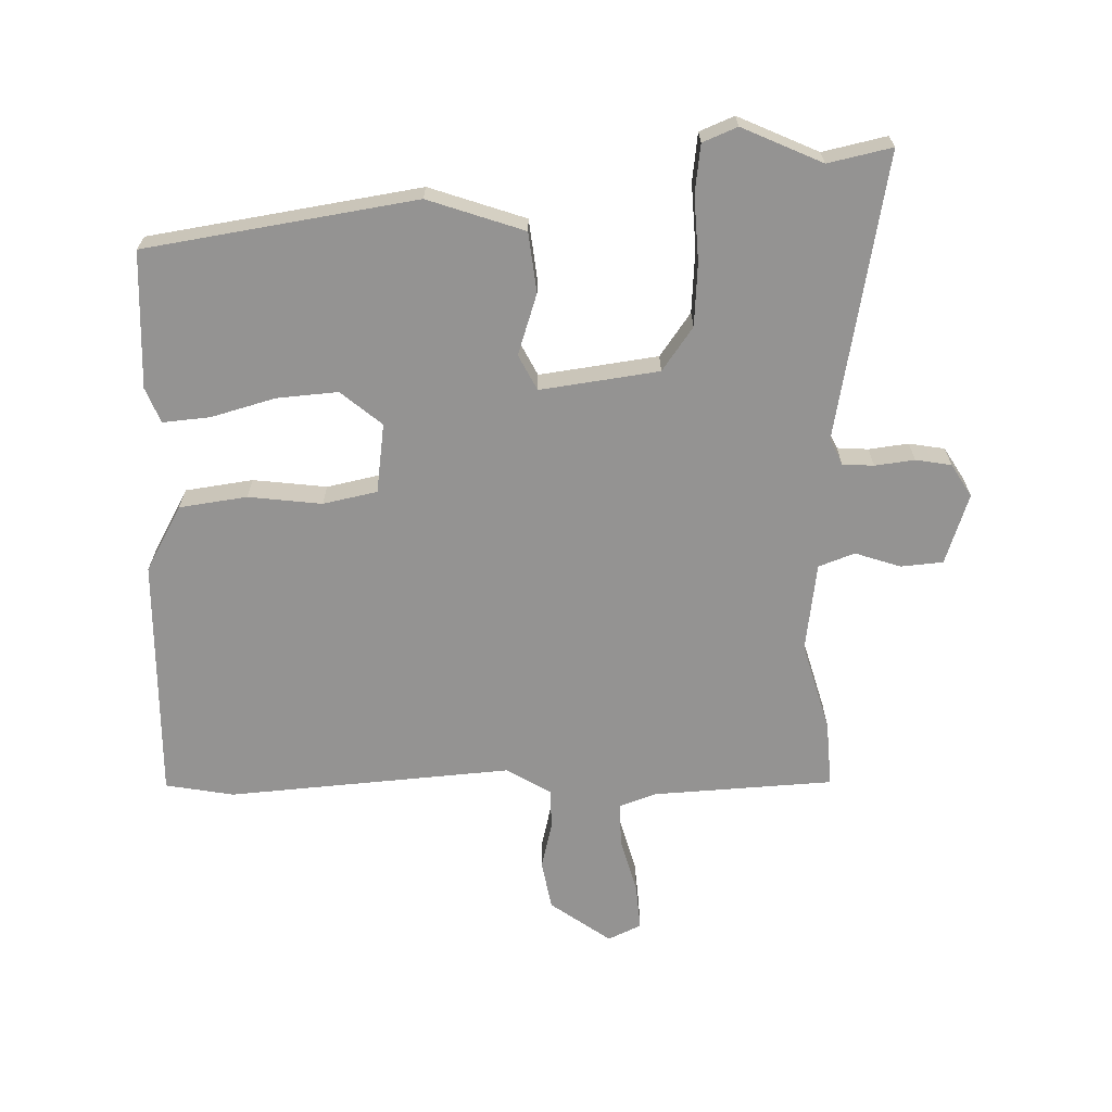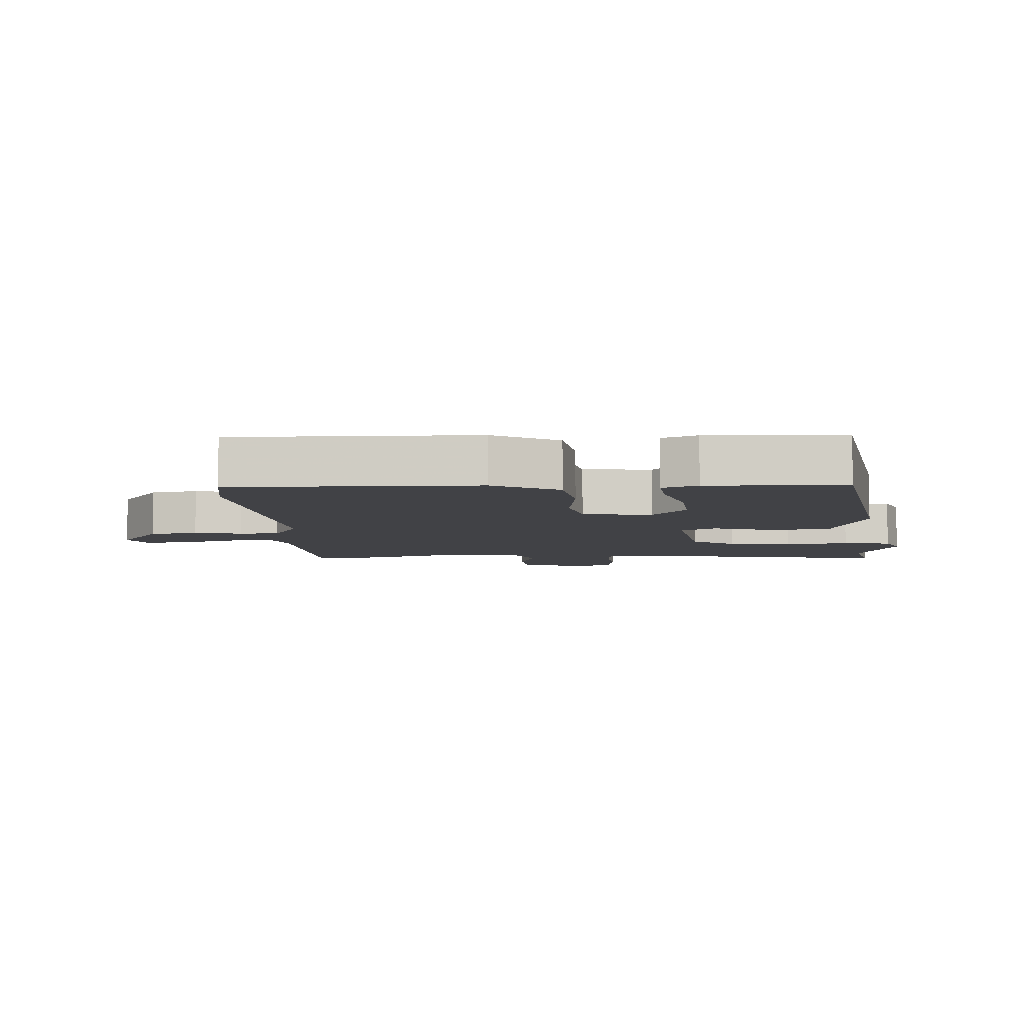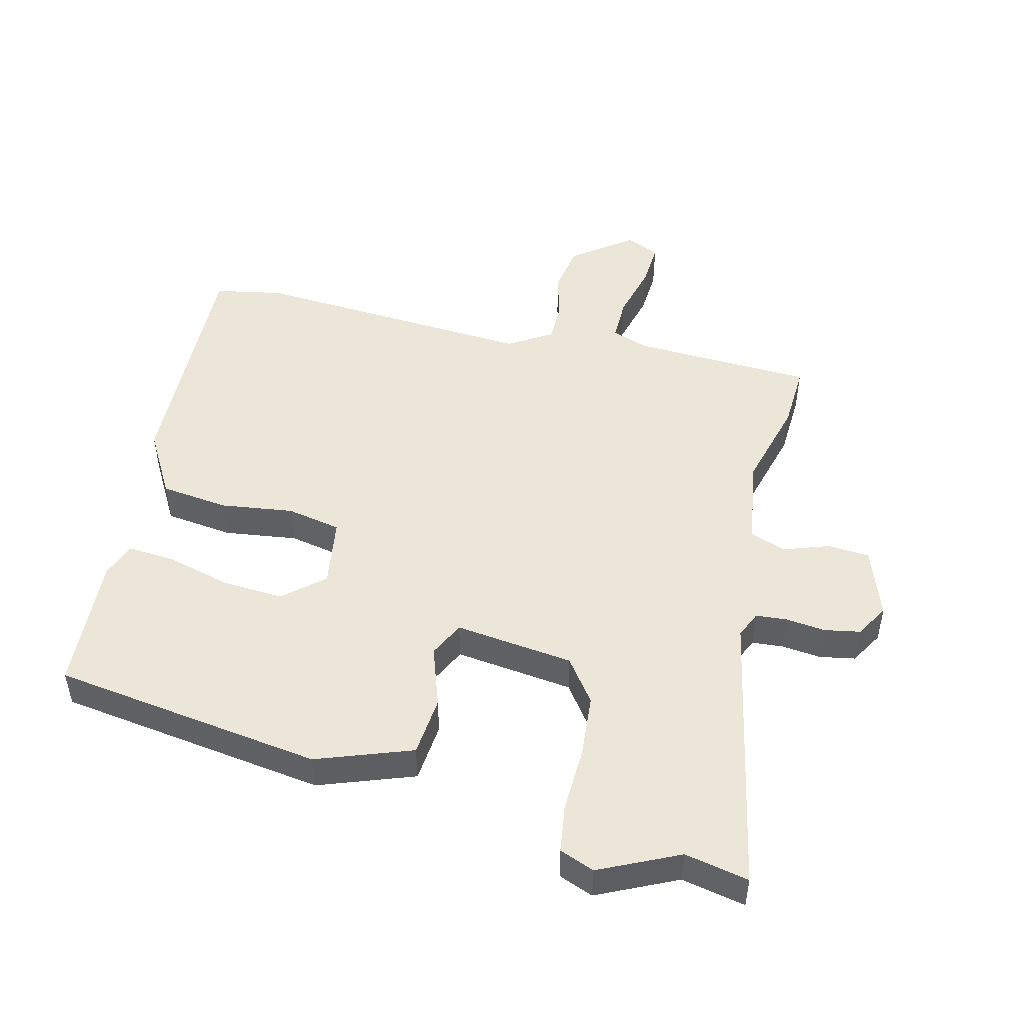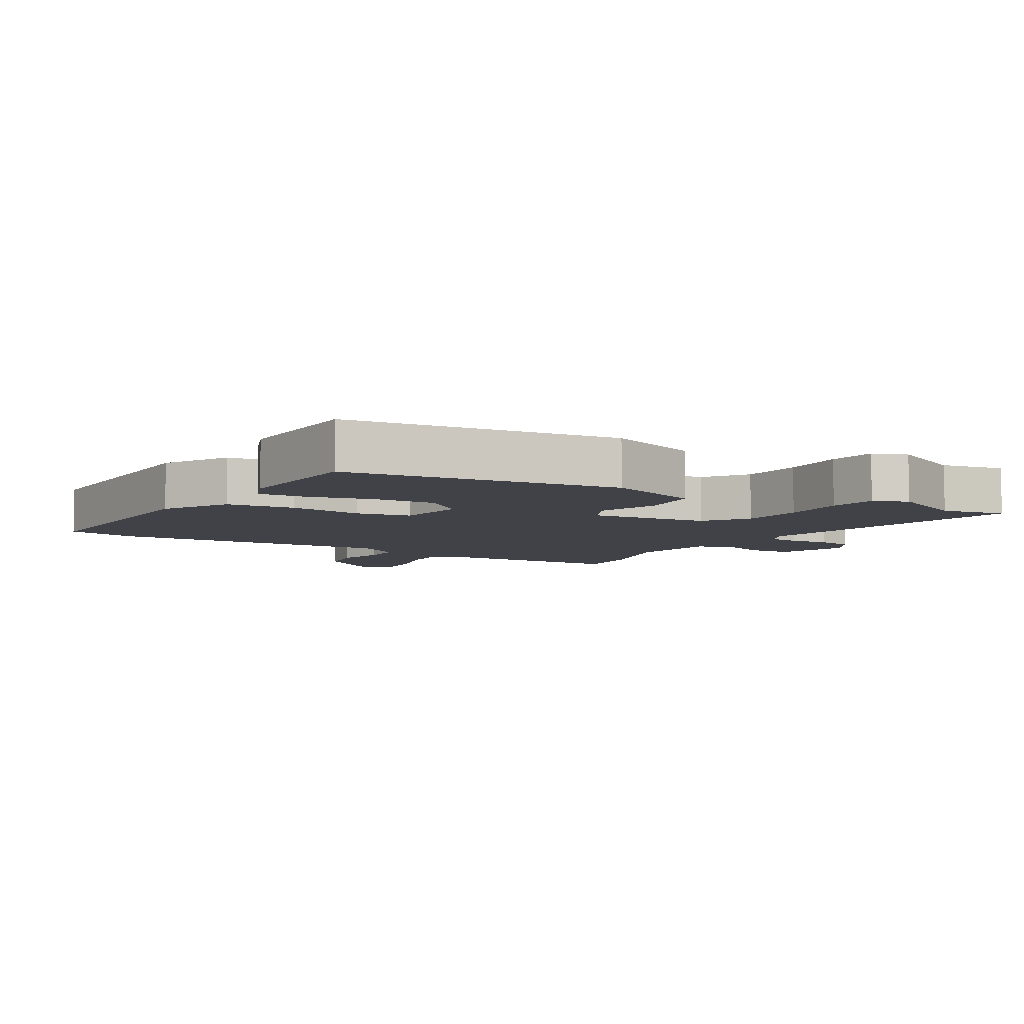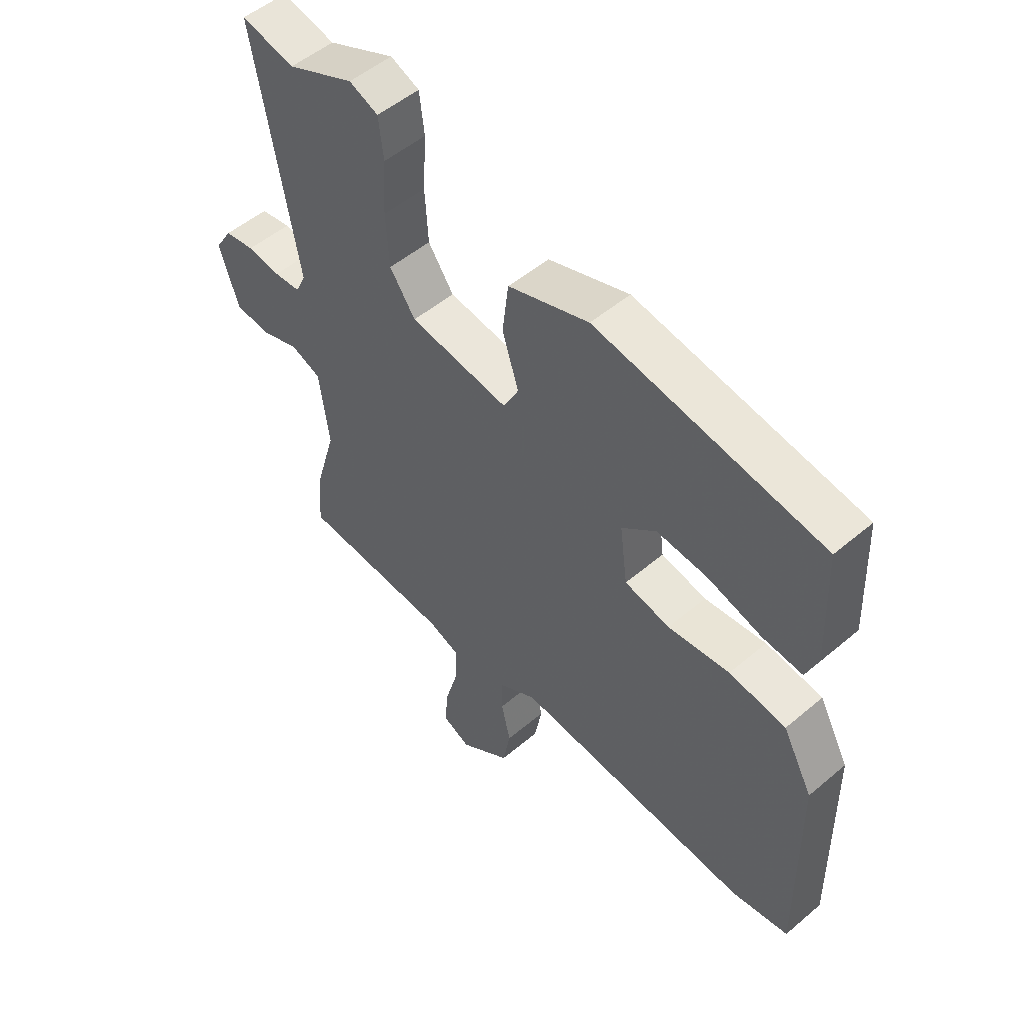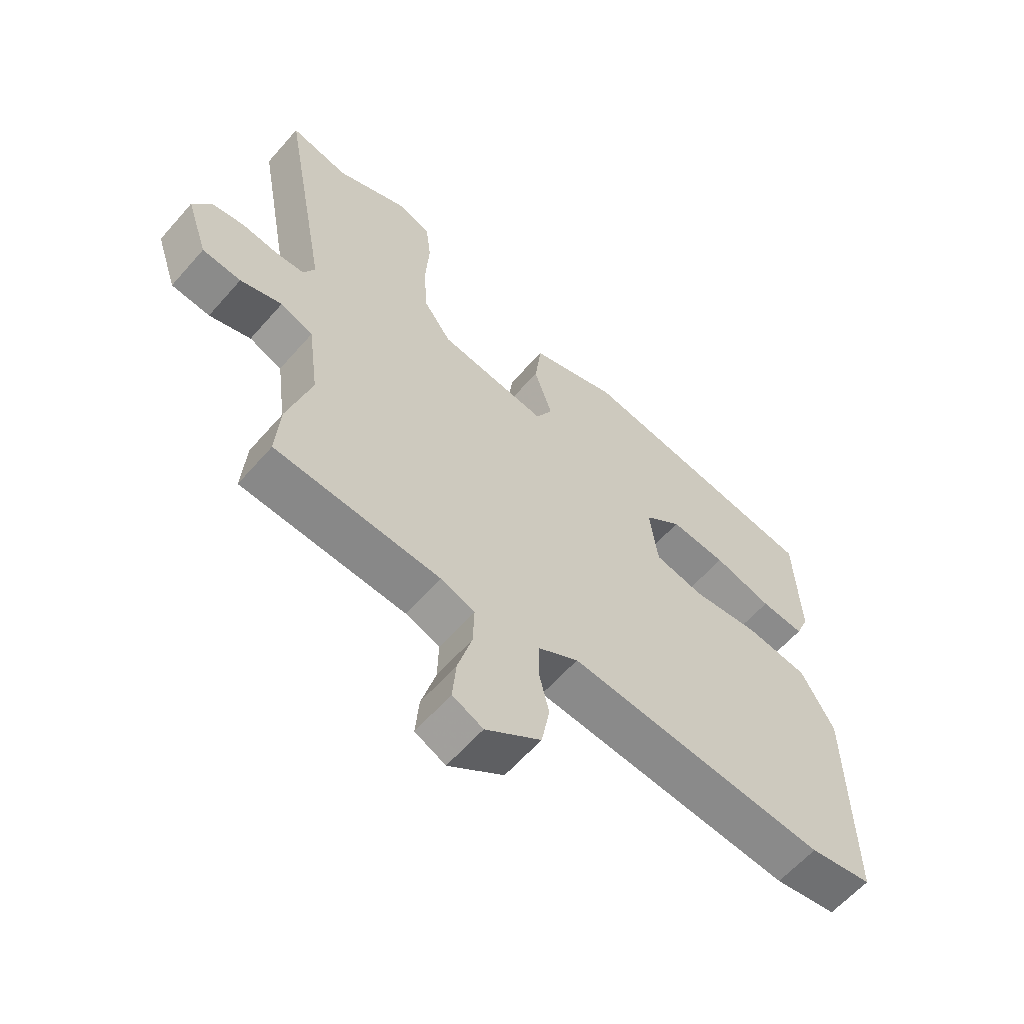
<metadata>
{"format":"obj","ext":"obj","renderer":"f3d","projection":"perspective","resolution":1024,"background":"white","views":[{"elev":-66.8,"azim":1.0,"up":"+Y"},{"elev":-6.6,"azim":-86.6,"up":"+Y"},{"elev":49.2,"azim":12.6,"up":"+Y"},{"elev":-6.8,"azim":-32.2,"up":"+Y"},{"elev":51.7,"azim":-132.5,"up":"+Z"},{"elev":-60.8,"azim":139.0,"up":"+Z"}]}
</metadata>
<code>
v 0.464 0.07 0.492
v 0.562 0.07 0.514
v 0.483 0.07 0.076
v 0.502 0.07 0.036
v 0.55 0.07 0.033
v 0.611 0.07 0.041
v 0.666 0.07 0.032
v 0.697 0.07 -0.018
v 0.661 0.07 -0.126
v 0.596 0.07 -0.132
v 0.526 0.07 -0.109
v 0.471 0.07 -0.13
v 0.453 0.07 -0.266
v 0.493 0.07 -0.403
v 0.5 0.07 -0.503
v 0.223 0.07 -0.52
v 0.166 0.07 -0.541
v 0.168 0.07 -0.609
v 0.192 0.07 -0.694
v 0.198 0.07 -0.764
v 0.147 0.07 -0.788
v 0.054 0.07 -0.722
v 0.04 0.07 -0.647
v 0.057 0.07 -0.574
v 0.056 0.07 -0.513
v -0.012 0.07 -0.473
v -0.448 0.07 -0.509
v -0.553 0.07 -0.491
v -0.549 0.07 -0.117
v -0.494 0.07 -0.016
v -0.39 0.07 -0.001
v -0.277 0.07 -0.014
v -0.194 0.07 0.004
v -0.18 0.07 0.111
v -0.243 0.07 0.163
v -0.337 0.07 0.155
v -0.435 0.07 0.127
v -0.508 0.07 0.12
v -0.53 0.07 0.174
v -0.522 0.07 0.384
v -0.107 0.07 0.451
v 0.041 0.07 0.401
v 0.052 0.07 0.309
v 0.022 0.07 0.215
v 0.05 0.07 0.161
v 0.232 0.07 0.187
v 0.279 0.07 0.254
v 0.285 0.07 0.351
v 0.279 0.07 0.451
v 0.288 0.07 0.525
v 0.341 0.07 0.547
v 0.464 0 0.492
v 0.562 0 0.514
v 0.483 0 0.076
v 0.502 0 0.036
v 0.55 0 0.033
v 0.611 0 0.041
v 0.666 0 0.032
v 0.697 0 -0.018
v 0.661 0 -0.126
v 0.596 0 -0.132
v 0.526 0 -0.109
v 0.471 0 -0.13
v 0.453 0 -0.266
v 0.493 0 -0.403
v 0.5 0 -0.503
v 0.223 0 -0.52
v 0.166 0 -0.541
v 0.168 0 -0.609
v 0.192 0 -0.694
v 0.198 0 -0.764
v 0.147 0 -0.788
v 0.054 0 -0.722
v 0.04 0 -0.647
v 0.057 0 -0.574
v 0.056 0 -0.513
v -0.012 0 -0.473
v -0.448 0 -0.509
v -0.553 0 -0.491
v -0.549 0 -0.117
v -0.494 0 -0.016
v -0.39 0 -0.001
v -0.277 0 -0.014
v -0.194 0 0.004
v -0.18 0 0.111
v -0.243 0 0.163
v -0.337 0 0.155
v -0.435 0 0.127
v -0.508 0 0.12
v -0.53 0 0.174
v -0.522 0 0.384
v -0.107 0 0.451
v 0.041 0 0.401
v 0.052 0 0.309
v 0.022 0 0.215
v 0.05 0 0.161
v 0.232 0 0.187
v 0.279 0 0.254
v 0.285 0 0.351
v 0.279 0 0.451
v 0.288 0 0.525
v 0.341 0 0.547
f 50 51 1
f 49 50 1
f 48 49 1
f 1 2 3
f 48 1 3
f 47 48 3
f 46 47 3 4
f 45 46 4
f 42 43 44
f 41 42 44
f 40 41 44
f 39 40 44
f 39 44 45
f 36 37 38 39
f 35 36 39
f 35 39 45
f 34 35 45 4
f 30 31 32
f 29 30 32
f 28 29 32
f 27 28 32
f 26 27 32
f 25 26 32 33
f 22 23 24
f 21 22 24
f 20 21 24
f 19 20 24
f 18 19 24
f 17 18 24 25
f 33 34 4
f 25 33 4
f 17 25 4
f 16 17 4
f 9 10 11
f 8 9 11
f 7 8 11
f 6 7 11
f 5 6 11
f 5 11 12
f 4 5 12
f 16 4 12
f 13 14 15 16
f 12 13 16
f 52 102 101
f 52 101 100
f 52 100 99
f 54 53 52
f 54 52 99
f 54 99 98
f 55 54 98 97
f 55 97 96
f 95 94 93
f 95 93 92
f 95 92 91
f 95 91 90
f 96 95 90
f 90 89 88 87
f 90 87 86
f 96 90 86
f 55 96 86 85
f 83 82 81
f 83 81 80
f 83 80 79
f 83 79 78
f 83 78 77
f 84 83 77 76
f 75 74 73
f 75 73 72
f 75 72 71
f 75 71 70
f 75 70 69
f 76 75 69 68
f 55 85 84
f 55 84 76
f 55 76 68
f 55 68 67
f 62 61 60
f 62 60 59
f 62 59 58
f 62 58 57
f 62 57 56
f 63 62 56
f 63 56 55
f 63 55 67
f 67 66 65 64
f 67 64 63
f 1 52 53 2
f 2 53 54 3
f 3 54 55 4
f 4 55 56 5
f 5 56 57 6
f 6 57 58 7
f 7 58 59 8
f 8 59 60 9
f 9 60 61 10
f 10 61 62 11
f 11 62 63 12
f 12 63 64 13
f 13 64 65 14
f 14 65 66 15
f 15 66 67 16
f 16 67 68 17
f 17 68 69 18
f 18 69 70 19
f 19 70 71 20
f 20 71 72 21
f 21 72 73 22
f 22 73 74 23
f 23 74 75 24
f 24 75 76 25
f 25 76 77 26
f 26 77 78 27
f 27 78 79 28
f 28 79 80 29
f 29 80 81 30
f 30 81 82 31
f 31 82 83 32
f 32 83 84 33
f 33 84 85 34
f 34 85 86 35
f 35 86 87 36
f 36 87 88 37
f 37 88 89 38
f 38 89 90 39
f 39 90 91 40
f 40 91 92 41
f 41 92 93 42
f 42 93 94 43
f 43 94 95 44
f 44 95 96 45
f 45 96 97 46
f 46 97 98 47
f 47 98 99 48
f 48 99 100 49
f 49 100 101 50
f 50 101 102 51
f 51 102 52 1

</code>
